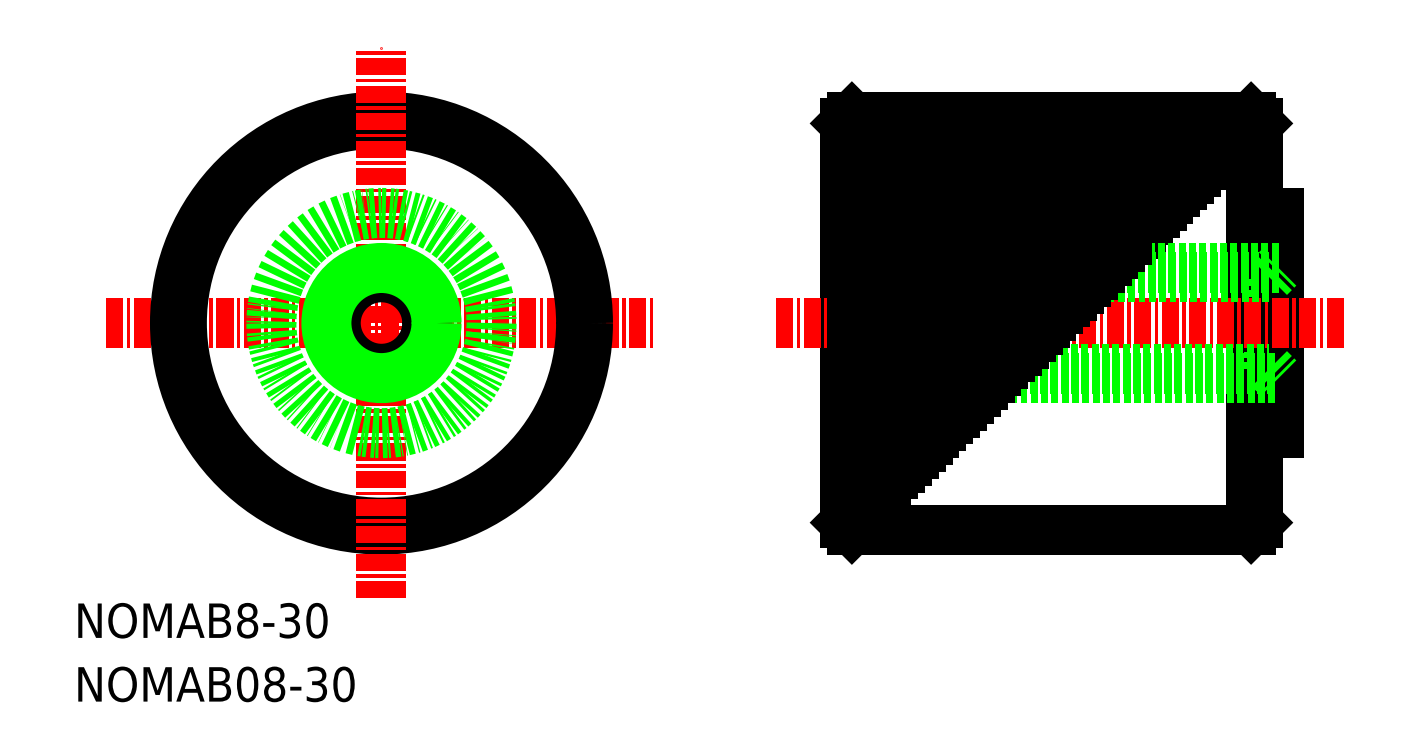
<metadata>
{"format":"dxf","ext":"dxf","renderer":"ezdxf+matplotlib","layout":"modelspace","background":"white","min_lineweight":24,"dpi":150}
</metadata>
<code>
0
SECTION
2
ENTITIES
0
TEXT
8
0
10
-1.517e-07
20
4.626
30
0
40
2.5
1
NOMAB8-30
0
TEXT
8
0
10
-1.517e-07
20
-1.335e-07
30
0
40
2.5
1
NOMAB08-30
0
LINE
8
0
10
86
20
13
30
0
11
86
21
42
31
0
0
LINE
8
0
10
56
20
42
30
0
11
56
21
13
31
0
0
LINE
8
0
10
56.5
20
42.5
30
0
11
56.5
21
12.5
31
0
0
LINE
8
0
10
85.5
20
42.5
30
0
11
85.5
21
12.5
31
0
0
LINE
8
0
10
56
20
13
30
0
11
56.5
21
12.5
31
0
0
LINE
8
0
10
85.5
20
12.5
30
0
11
86
21
13
31
0
0
LINE
8
0
10
56.5
20
12.5
30
0
11
85.5
21
12.5
31
0
0
LINE
8
0
10
56.68
20
24.18
30
0
11
56.68
21
30.82
31
0
0
LINE
8
0
10
86.82
20
24.18
30
0
11
86.82
21
30.82
31
0
0
LINE
8
0
10
87.5
20
19.5
30
0
11
87.5
21
35.5
31
0
0
LINE
8
0
10
86
20
19.5
30
0
11
87.5
21
19.5
31
0
0
LINE
8
CENTER
10
51
20
27.5
30
0
11
92.5
21
27.5
31
0
0
LINE
8
0
10
56
20
23.5
30
0
11
87.5
21
23.5
31
0
0
LINE
8
0
10
56.5
20
36.5
30
0
11
79.5
21
36.5
31
0
0
LINE
8
0
10
56.5
20
35.5
30
0
11
78.5
21
35.5
31
0
0
LINE
8
0
10
56.5
20
36
30
0
11
79
21
36
31
0
0
LINE
8
0
10
56.5
20
34.5
30
0
11
77.5
21
34.5
31
0
0
LINE
8
0
10
56.5
20
35
30
0
11
78
21
35
31
0
0
LINE
8
0
10
87.5
20
35.5
30
0
11
86
21
35.5
31
0
0
LINE
8
0
10
56.5
20
34
30
0
11
77
21
34
31
0
0
LINE
8
0
10
56.68
20
30.82
30
0
11
56
21
31.5
31
0
0
LINE
8
0
10
86.82
20
30.82
30
0
11
87.5
21
31.5
31
0
0
LINE
8
0
10
87.5
20
31.5
30
0
11
56
21
31.5
31
0
0
LINE
8
0
10
85.5
20
42.5
30
0
11
56.5
21
42.5
31
0
0
LINE
8
0
10
56.5
20
37
30
0
11
80
21
37
31
0
0
LINE
8
0
10
56.5
20
37.5
30
0
11
80.5
21
37.5
31
0
0
LINE
8
0
10
56.5
20
42
30
0
11
85
21
42
31
0
0
LINE
8
0
10
56
20
42
30
0
11
56.5
21
42.5
31
0
0
LINE
8
0
10
85.5
20
42.5
30
0
11
86
21
42
31
0
0
LINE
8
CENTER
10
2.329
20
27.5
30
0
11
42.33
21
27.5
31
0
0
CIRCLE
8
0
10
22.33
20
27.5
30
0
40
15
0
CIRCLE
8
0
10
22.33
20
27.5
30
0
40
14.5
0
LINE
8
CENTER
10
22.33
20
7.5
30
0
11
22.33
21
47.5
31
0
0
CIRCLE
8
0
10
22.33
20
27.5
30
0
40
8
0
LINE
8
0
10
56.5
20
38.5
30
0
11
81.5
21
38.5
31
0
0
LINE
8
0
10
56.5
20
38
30
0
11
81
21
38
31
0
0
LINE
8
0
10
56.5
20
39
30
0
11
82
21
39
31
0
0
LINE
8
0
10
56.5
20
39.5
30
0
11
82.5
21
39.5
31
0
0
LINE
8
0
10
56.5
20
40.5
30
0
11
83.5
21
40.5
31
0
0
LINE
8
0
10
56.5
20
40
30
0
11
83
21
40
31
0
0
LINE
8
0
10
56.5
20
41
30
0
11
84
21
41
31
0
0
LINE
8
0
10
56.5
20
41.5
30
0
11
84.5
21
41.5
31
0
0
LINE
8
0
10
86.82
20
30.82
30
0
11
56.68
21
30.82
31
0
0
LINE
8
0
10
56.68
20
24.18
30
0
11
86.82
21
24.18
31
0
0
CIRCLE
8
0
10
22.33
20
27.5
30
0
40
3.323
0
CIRCLE
8
0
10
22.33
20
27.5
30
0
40
4
0
LINE
8
0
10
56.5
20
33.5
30
0
11
76.5
21
33.5
31
0
0
LINE
8
0
10
56.5
20
33
30
0
11
76
21
33
31
0
0
LINE
8
0
10
56.5
20
32.5
30
0
11
75.5
21
32.5
31
0
0
LINE
8
0
10
56.5
20
32
30
0
11
75
21
32
31
0
0
LINE
8
0
10
56.68
20
24.18
30
0
11
56
21
23.5
31
0
0
LINE
8
0
10
86.82
20
24.18
30
0
11
87.5
21
23.5
31
0
0
LINE
8
0
10
56.5
20
31.5
30
0
11
74.5
21
31.5
31
0
0
LINE
8
0
10
56.5
20
31
30
0
11
74
21
31
31
0
0
LINE
8
0
10
56.5
20
30.5
30
0
11
73.5
21
30.5
31
0
0
LINE
8
0
10
56.5
20
30
30
0
11
73
21
30
31
0
0
LINE
8
0
10
56.5
20
29.5
30
0
11
72.5
21
29.5
31
0
0
LINE
8
0
10
56.5
20
29
30
0
11
72
21
29
31
0
0
LINE
8
0
10
56.5
20
28.5
30
0
11
71.5
21
28.5
31
0
0
LINE
8
0
10
56.5
20
28
30
0
11
71
21
28
31
0
0
LINE
8
0
10
56.5
20
27.5
30
0
11
70.5
21
27.5
31
0
0
LINE
8
0
10
56.5
20
27
30
0
11
70
21
27
31
0
0
LINE
8
0
10
56.5
20
26.5
30
0
11
69.5
21
26.5
31
0
0
LINE
8
0
10
56.5
20
26
30
0
11
69
21
26
31
0
0
LINE
8
0
10
56.5
20
25.5
30
0
11
68.5
21
25.5
31
0
0
LINE
8
0
10
56.5
20
25
30
0
11
68
21
25
31
0
0
LINE
8
0
10
56.5
20
24.5
30
0
11
67.5
21
24.5
31
0
0
LINE
8
0
10
56.5
20
24
30
0
11
67
21
24
31
0
0
LINE
8
0
10
56.5
20
23.5
30
0
11
66.5
21
23.5
31
0
0
LINE
8
0
10
56.5
20
23
30
0
11
66
21
23
31
0
0
LINE
8
0
10
56.5
20
22.5
30
0
11
65.5
21
22.5
31
0
0
LINE
8
0
10
56.5
20
22
30
0
11
65
21
22
31
0
0
LINE
8
0
10
56.5
20
21.5
30
0
11
64.5
21
21.5
31
0
0
LINE
8
0
10
56.5
20
21
30
0
11
64
21
21
31
0
0
LINE
8
0
10
56.5
20
20.5
30
0
11
63.5
21
20.5
31
0
0
LINE
8
0
10
56.5
20
20
30
0
11
63
21
20
31
0
0
LINE
8
0
10
56.5
20
19.5
30
0
11
62.5
21
19.5
31
0
0
LINE
8
0
10
56.5
20
19
30
0
11
62
21
19
31
0
0
LINE
8
0
10
56.5
20
18.5
30
0
11
61.5
21
18.5
31
0
0
LINE
8
0
10
56.5
20
18
30
0
11
61
21
18
31
0
0
LINE
8
0
10
56.5
20
17.5
30
0
11
60.5
21
17.5
31
0
0
LINE
8
0
10
56.5
20
17
30
0
11
60
21
17
31
0
0
LINE
8
0
10
56.5
20
16.5
30
0
11
59.5
21
16.5
31
0
0
LINE
8
0
10
56.5
20
16
30
0
11
59
21
16
31
0
0
LINE
8
0
10
56.5
20
15.5
30
0
11
58.5
21
15.5
31
0
0
LINE
8
0
10
56.5
20
15
30
0
11
58
21
15
31
0
0
LINE
8
0
10
56.5
20
14.5
30
0
11
57.5
21
14.5
31
0
0
LINE
8
0
10
56.5
20
14
30
0
11
57
21
14
31
0
0
ENDSEC
0
EOF

</code>
